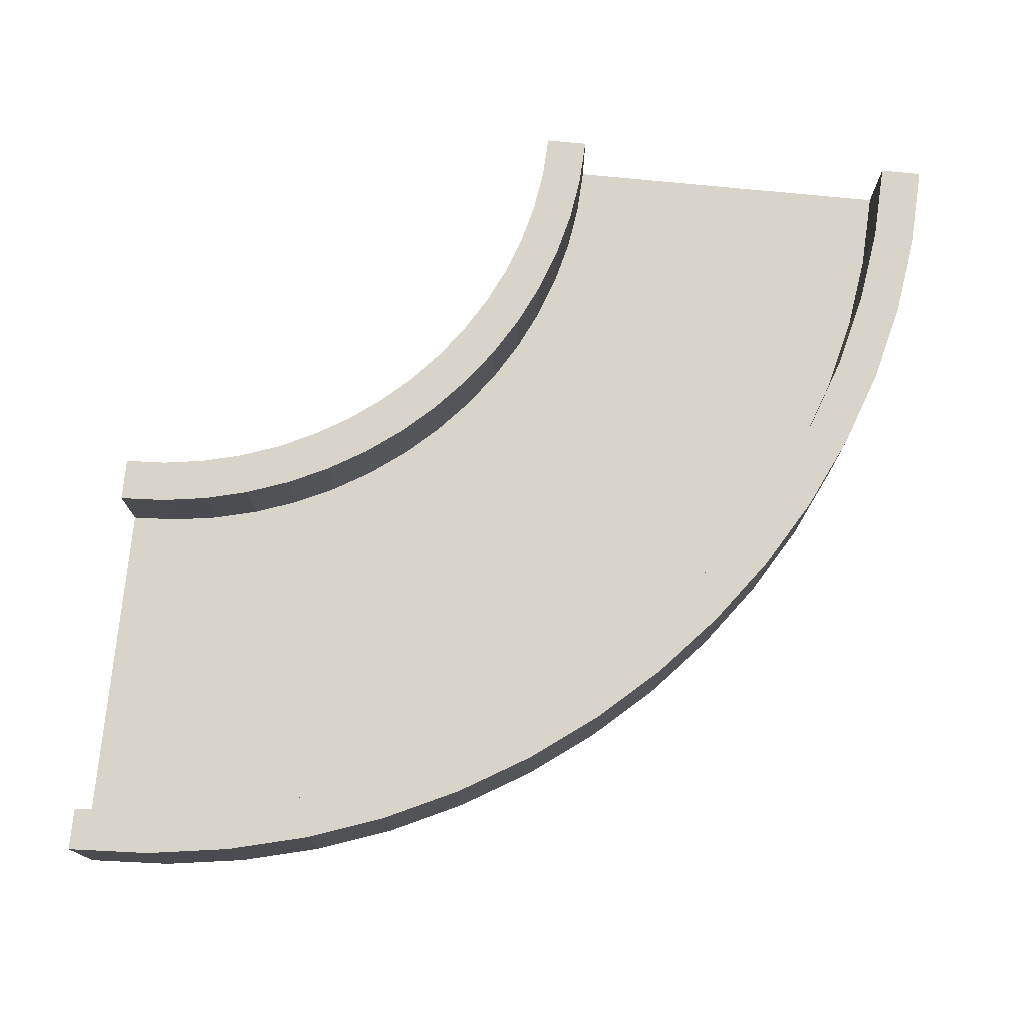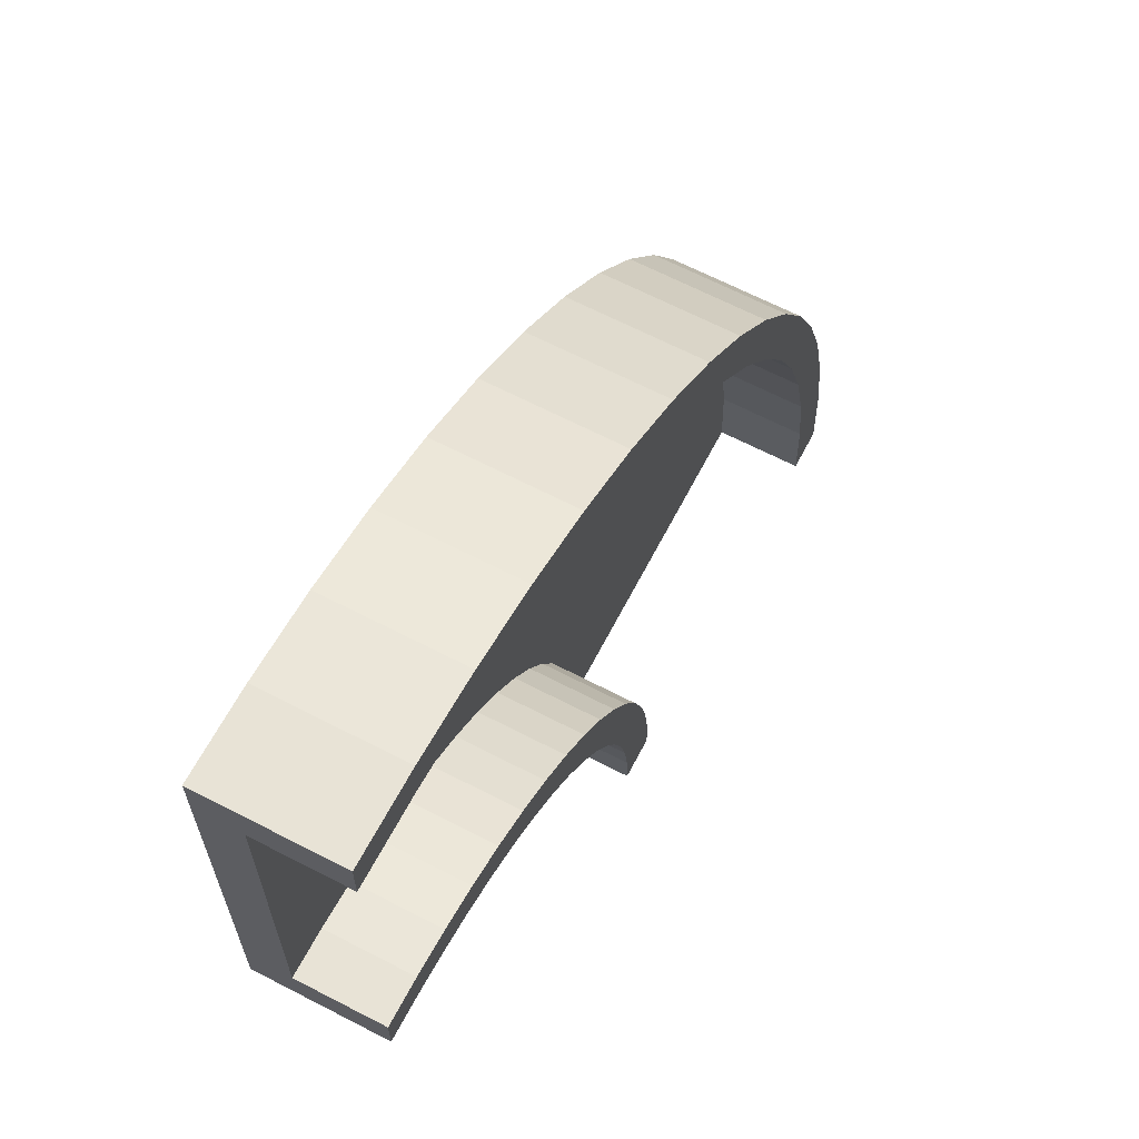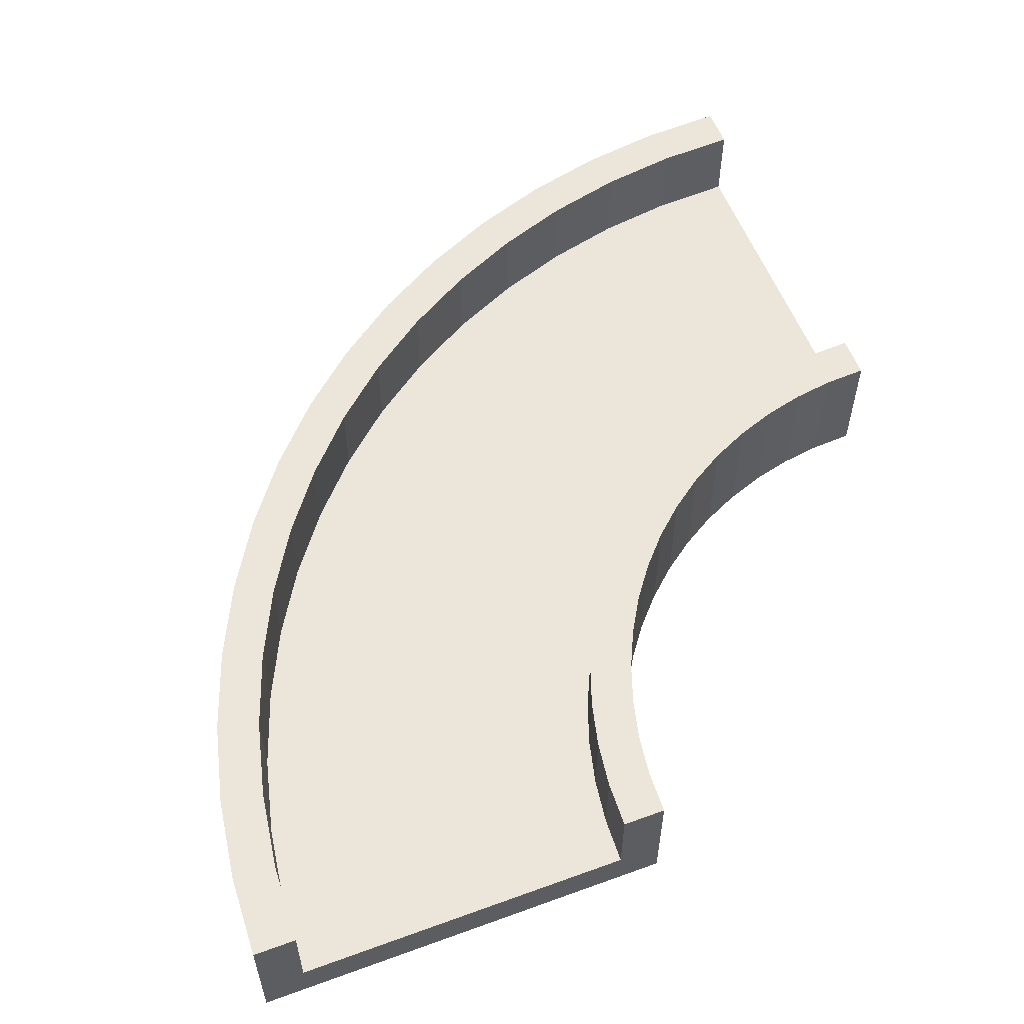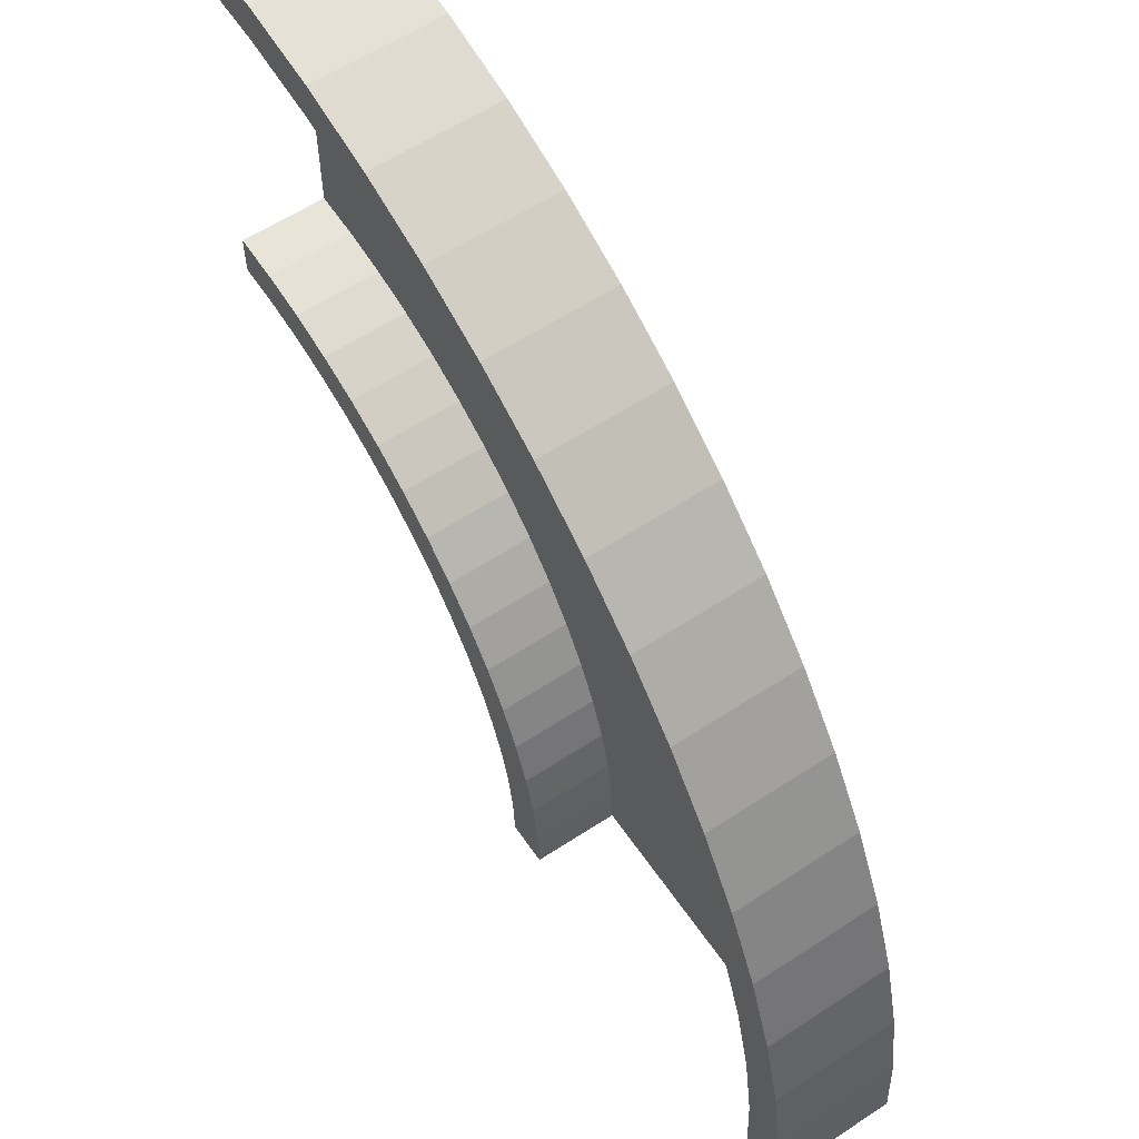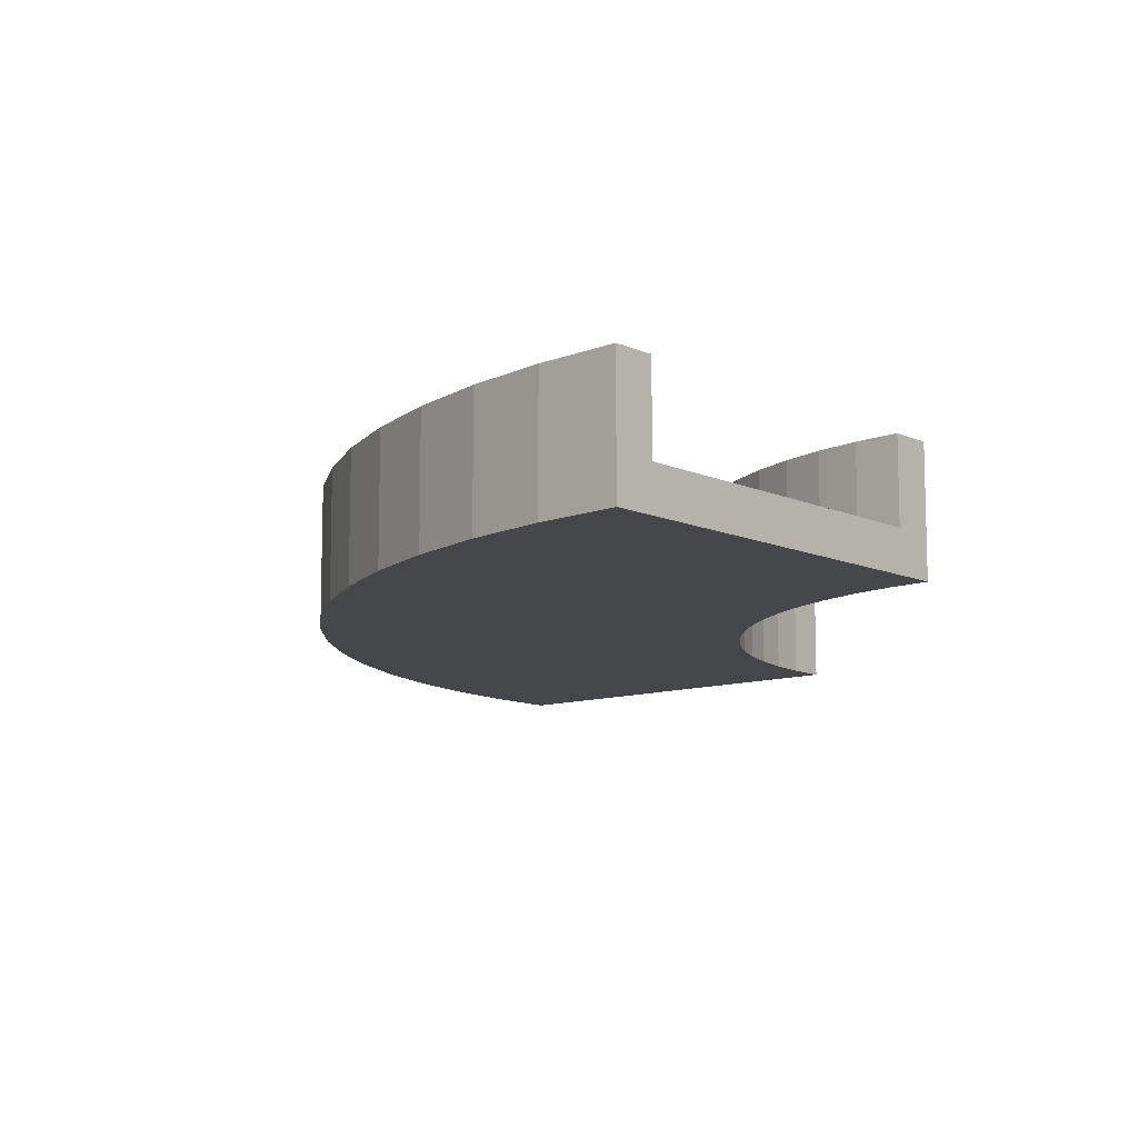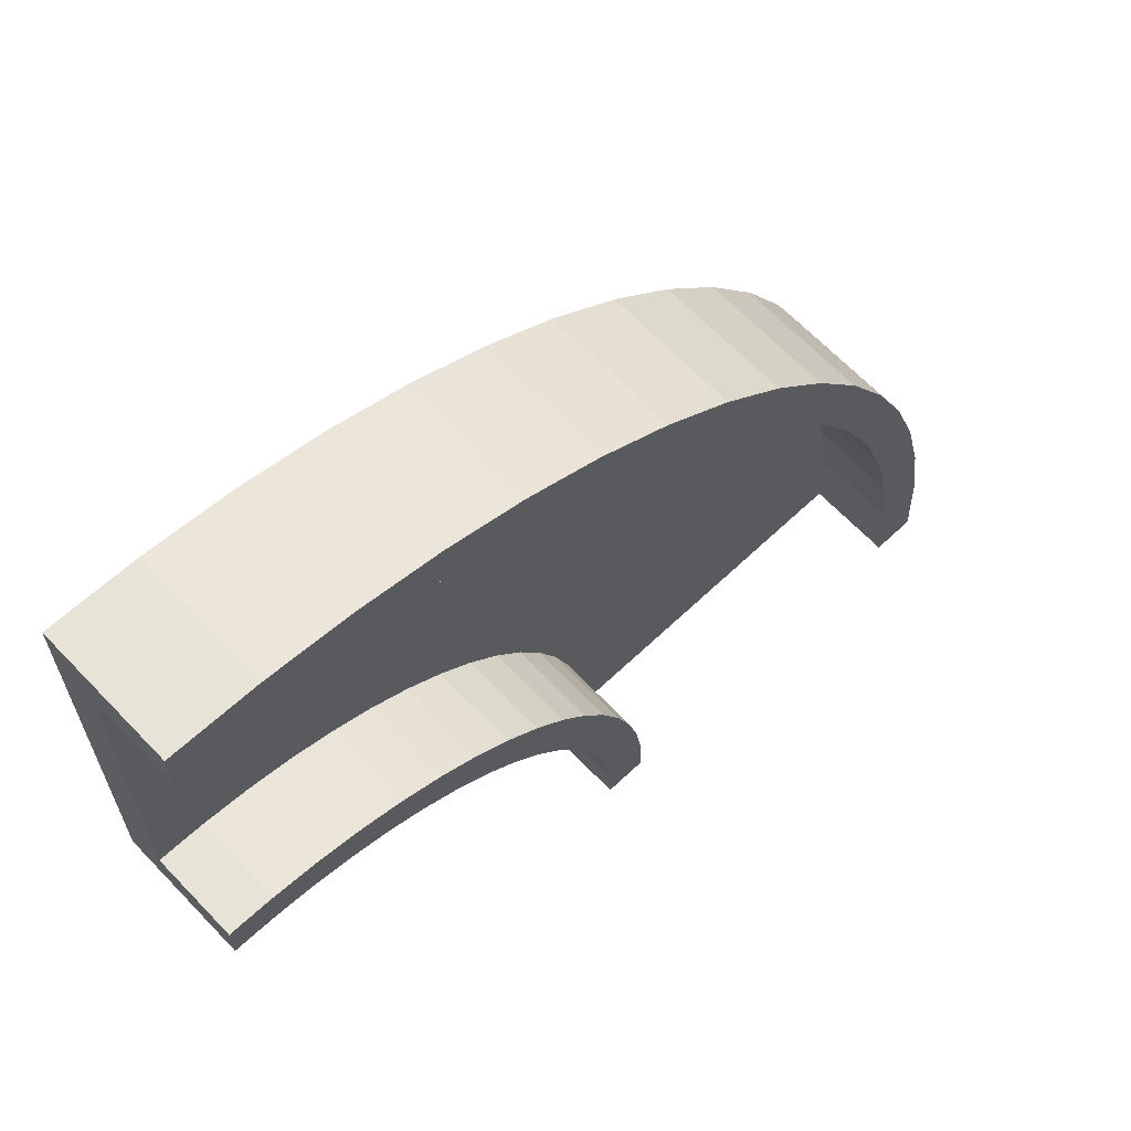
<metadata>
{"format":"obj","ext":"obj","renderer":"f3d","projection":"perspective","resolution":1024,"background":"white","views":[{"elev":75.4,"azim":-84.4,"up":"+Y"},{"elev":65.6,"azim":117.5,"up":"+Z"},{"elev":56.5,"azim":69.2,"up":"+Y"},{"elev":59.0,"azim":-124.1,"up":"+Z"},{"elev":-10.5,"azim":41.6,"up":"+Y"},{"elev":65.1,"azim":136.4,"up":"+Z"}]}
</metadata>
<code>
o CornerLarge
v 1 0.2 0.8
v 1 0 -0.8
v 1 0 1
v 1 0 -1
v 1 0.2 -0.8
v 1 0.6 1
v 1 0.6 0.8
v 1 0.6 -0.8
v 1 0.6 -1
v 0.6275 0.2 0.7817
v 0.6079 0 0.9807
v 0.804 0 -1.01
v 0.7844 0.2 -0.8106
v 0.6079 0.6 0.9807
v 0.6275 0.6 0.7817
v 0.7844 0.6 -0.8106
v 0.804 0.6 -1.01
v 0.2587 0.2 0.727
v 0.2196 0 0.9231
v 0.6098 0 -1.038
v 0.5708 0.2 -0.8423
v 0.2196 0.6 0.9231
v 0.2587 0.6 0.727
v 0.5708 0.6 -0.8423
v 0.6098 0.6 -1.038
v -0.1031 0.2 0.6364
v -0.1611 0 0.8278
v 0.4194 0 -1.086
v 0.3614 0.2 -0.8947
v -0.1611 0.6 0.8278
v -0.1031 0.6 0.6364
v 0.3614 0.6 -0.8947
v 0.4194 0.6 -1.086
v -0.4542 0.2 0.5107
v -0.5307 0 0.6955
v 0.2346 0 -1.152
v 0.1581 0.2 -0.9675
v -0.5307 0.6 0.6955
v -0.4542 0.6 0.5107
v 0.1581 0.6 -0.9675
v 0.2346 0.6 -1.152
v -0.7913 0.2 0.3513
v -0.8856 0 0.5277
v 0.05721 0 -1.236
v -0.03707 0.2 -1.06
v -0.8856 0.6 0.5277
v -0.7913 0.6 0.3513
v -0.03707 0.6 -1.06
v 0.05721 0.6 -1.236
v -1.111 0.2 0.1596
v -1.222 0 0.3259
v -0.1111 0 -1.337
v -0.2223 0.2 -1.171
v -1.222 0.6 0.3259
v -1.111 0.6 0.1596
v -0.2223 0.6 -1.171
v -0.1111 0.6 -1.337
v -1.411 0.2 -0.06256
v -1.538 0 0.09204
v -0.2688 0 -1.454
v -0.3957 0.2 -1.299
v -1.538 0.6 0.09204
v -1.411 0.6 -0.06256
v -0.3957 0.6 -1.299
v -0.2688 0.6 -1.454
v -1.687 0.2 -0.313
v -1.828 0 -0.1716
v -0.4142 0 -1.586
v -0.5556 0.2 -1.444
v -1.828 0.6 -0.1716
v -1.687 0.6 -0.313
v -0.5556 0.6 -1.444
v -0.4142 0.6 -1.586
v -1.937 0.2 -0.5893
v -2.092 0 -0.4624
v -0.546 0 -1.731
v -0.7006 0.2 -1.604
v -2.092 0.6 -0.4624
v -1.937 0.6 -0.5893
v -0.7006 0.6 -1.604
v -0.546 0.6 -1.731
v -2.16 0.2 -0.8888
v -2.326 0 -0.7777
v -0.6629 0 -1.889
v -0.8292 0.2 -1.778
v -2.326 0.6 -0.7777
v -2.16 0.6 -0.8888
v -0.8292 0.6 -1.778
v -0.6629 0.6 -1.889
v -2.351 0.2 -1.209
v -2.528 0 -1.114
v -0.7638 0 -2.057
v -0.9402 0.2 -1.963
v -2.528 0.6 -1.114
v -2.351 0.6 -1.209
v -0.9402 0.6 -1.963
v -0.7638 0.6 -2.057
v -2.511 0.2 -1.546
v -2.696 0 -1.469
v -0.8478 0 -2.235
v -1.033 0.2 -2.158
v -2.696 0.6 -1.469
v -2.511 0.6 -1.546
v -1.033 0.6 -2.158
v -0.8478 0.6 -2.235
v -2.636 0.2 -1.897
v -2.828 0 -1.839
v -0.9139 0 -2.419
v -1.105 0.2 -2.361
v -2.828 0.6 -1.839
v -2.636 0.6 -1.897
v -1.105 0.6 -2.361
v -0.9139 0.6 -2.419
v -2.727 0.2 -2.259
v -2.923 0 -2.22
v -0.9616 0 -2.61
v -1.158 0.2 -2.571
v -2.923 0.6 -2.22
v -2.727 0.6 -2.259
v -1.158 0.6 -2.571
v -0.9616 0.6 -2.61
v -2.782 0.2 -2.628
v -2.981 0 -2.608
v -0.9904 0 -2.804
v -1.189 0.2 -2.784
v -2.981 0.6 -2.608
v -2.782 0.6 -2.628
v -1.189 0.6 -2.784
v -0.9904 0.6 -2.804
v -2.8 0.2 -3
v -1.2 0 -3
v -3 0 -3
v -1 0 -3
v -1.2 0.2 -3
v -3 0.6 -3
v -2.8 0.6 -3
v -1.2 0.6 -3
v -1 0.6 -3
f 10 7 1
f 18 15 10
f 26 23 18
f 34 31 26
f 42 39 34
f 50 47 42
f 58 55 50
f 66 63 58
f 74 71 66
f 82 79 74
f 90 87 82
f 98 95 90
f 106 103 98
f 114 111 106
f 122 119 114
f 130 127 122
f 13 1 5
f 21 10 13
f 21 26 18
f 37 26 29
f 45 34 37
f 45 50 42
f 61 50 53
f 69 58 61
f 77 66 69
f 85 74 77
f 93 82 85
f 101 90 93
f 109 98 101
f 117 106 109
f 125 114 117
f 134 122 125
f 16 5 8
f 24 13 16
f 32 21 24
f 40 29 32
f 48 37 40
f 56 45 48
f 64 53 56
f 72 61 64
f 80 69 72
f 88 77 80
f 96 85 88
f 104 93 96
f 112 101 104
f 120 109 112
f 128 117 120
f 137 125 128
f 12 9 4
f 20 17 12
f 28 25 20
f 36 33 28
f 44 41 36
f 52 49 44
f 60 57 52
f 68 65 60
f 76 73 68
f 84 81 76
f 92 89 84
f 100 97 92
f 108 105 100
f 116 113 108
f 124 121 116
f 133 129 124
f 7 14 6
f 23 14 15
f 23 30 22
f 31 38 30
f 39 46 38
f 55 46 47
f 63 54 55
f 71 62 63
f 79 70 71
f 87 78 79
f 87 94 86
f 103 94 95
f 111 102 103
f 111 118 110
f 119 126 118
f 136 126 127
f 17 8 9
f 25 16 17
f 25 32 24
f 41 32 33
f 49 40 41
f 49 56 48
f 65 56 57
f 73 64 65
f 81 72 73
f 89 80 81
f 89 96 88
f 97 104 96
f 105 112 104
f 113 120 112
f 129 120 121
f 129 137 128
f 14 3 6
f 22 11 14
f 30 19 22
f 38 27 30
f 46 35 38
f 54 43 46
f 62 51 54
f 70 59 62
f 78 67 70
f 86 75 78
f 94 83 86
f 102 91 94
f 110 99 102
f 118 107 110
f 126 115 118
f 135 123 126
f 2 1 3
f 131 134 138
f 11 68 60
f 10 15 7
f 18 23 15
f 26 31 23
f 34 39 31
f 42 47 39
f 50 55 47
f 58 63 55
f 66 71 63
f 74 79 71
f 82 87 79
f 90 95 87
f 98 103 95
f 106 111 103
f 114 119 111
f 122 127 119
f 130 136 127
f 13 10 1
f 21 18 10
f 21 29 26
f 37 34 26
f 45 42 34
f 45 53 50
f 61 58 50
f 69 66 58
f 77 74 66
f 85 82 74
f 93 90 82
f 101 98 90
f 109 106 98
f 117 114 106
f 125 122 114
f 134 130 122
f 16 13 5
f 24 21 13
f 32 29 21
f 40 37 29
f 48 45 37
f 56 53 45
f 64 61 53
f 72 69 61
f 80 77 69
f 88 85 77
f 96 93 85
f 104 101 93
f 112 109 101
f 120 117 109
f 128 125 117
f 137 134 125
f 12 17 9
f 20 25 17
f 28 33 25
f 36 41 33
f 44 49 41
f 52 57 49
f 60 65 57
f 68 73 65
f 76 81 73
f 84 89 81
f 92 97 89
f 100 105 97
f 108 113 105
f 116 121 113
f 124 129 121
f 133 138 129
f 7 15 14
f 23 22 14
f 23 31 30
f 31 39 38
f 39 47 46
f 55 54 46
f 63 62 54
f 71 70 62
f 79 78 70
f 87 86 78
f 87 95 94
f 103 102 94
f 111 110 102
f 111 119 118
f 119 127 126
f 136 135 126
f 17 16 8
f 25 24 16
f 25 33 32
f 41 40 32
f 49 48 40
f 49 57 56
f 65 64 56
f 73 72 64
f 81 80 72
f 89 88 80
f 89 97 96
f 97 105 104
f 105 113 112
f 113 121 120
f 129 128 120
f 129 138 137
f 14 11 3
f 22 19 11
f 30 27 19
f 38 35 27
f 46 43 35
f 54 51 43
f 62 59 51
f 70 67 59
f 78 75 67
f 86 83 75
f 94 91 83
f 102 99 91
f 110 107 99
f 118 115 107
f 126 123 115
f 135 132 123
f 2 4 9
f 9 8 5
f 1 7 6
f 2 9 5
f 1 6 3
f 2 5 1
f 132 135 136
f 132 136 130
f 138 133 131
f 131 132 130
f 134 137 138
f 131 130 134
f 2 3 11
f 11 19 27
f 27 35 43
f 43 51 59
f 59 67 75
f 75 83 91
f 91 99 107
f 107 115 123
f 123 132 131
f 131 133 124
f 131 124 116
f 107 123 131
f 75 91 107
f 43 59 75
f 11 27 43
f 4 2 11
f 12 4 11
f 11 43 75
f 75 107 131
f 131 116 108
f 131 108 100
f 11 75 131
f 20 12 11
f 28 20 11
f 11 131 100
f 11 100 92
f 36 28 11
f 44 36 11
f 11 92 84
f 11 84 76
f 52 44 11
f 60 52 11
f 11 76 68

</code>
